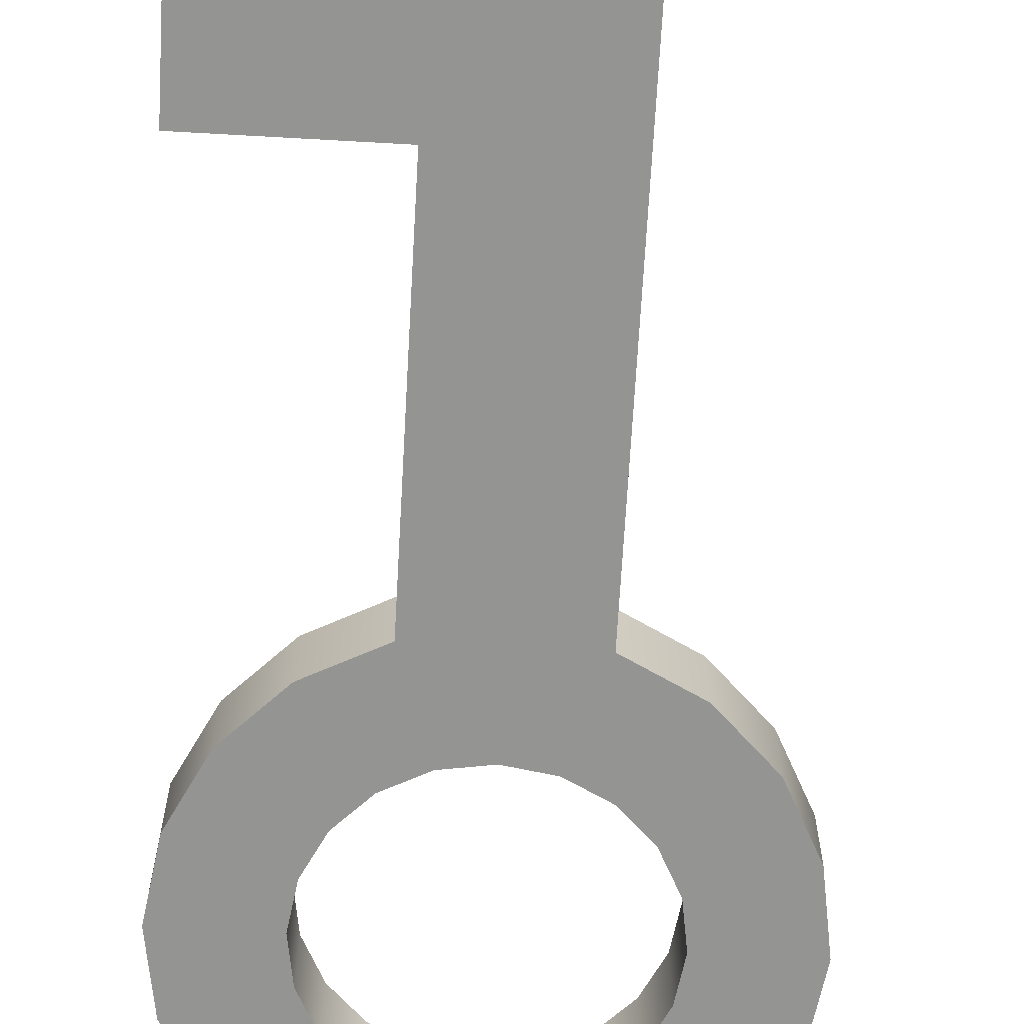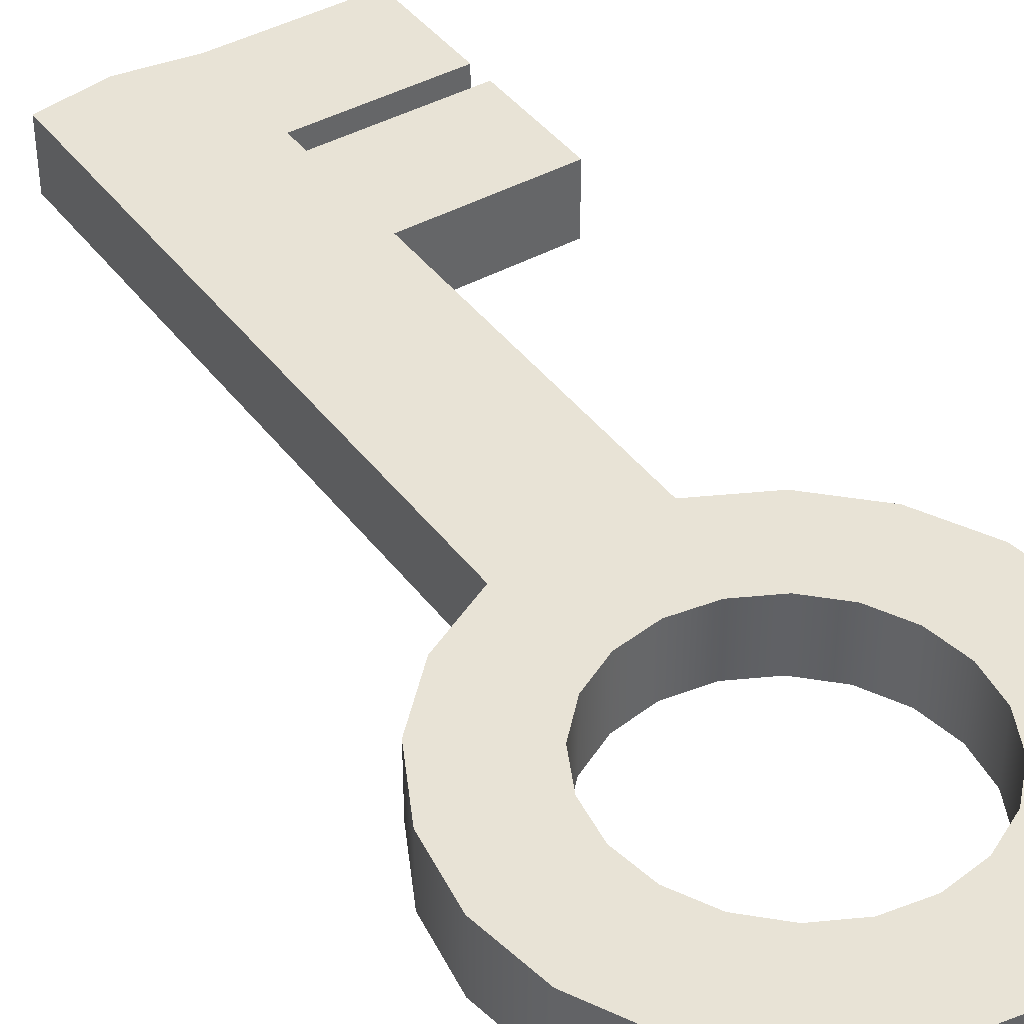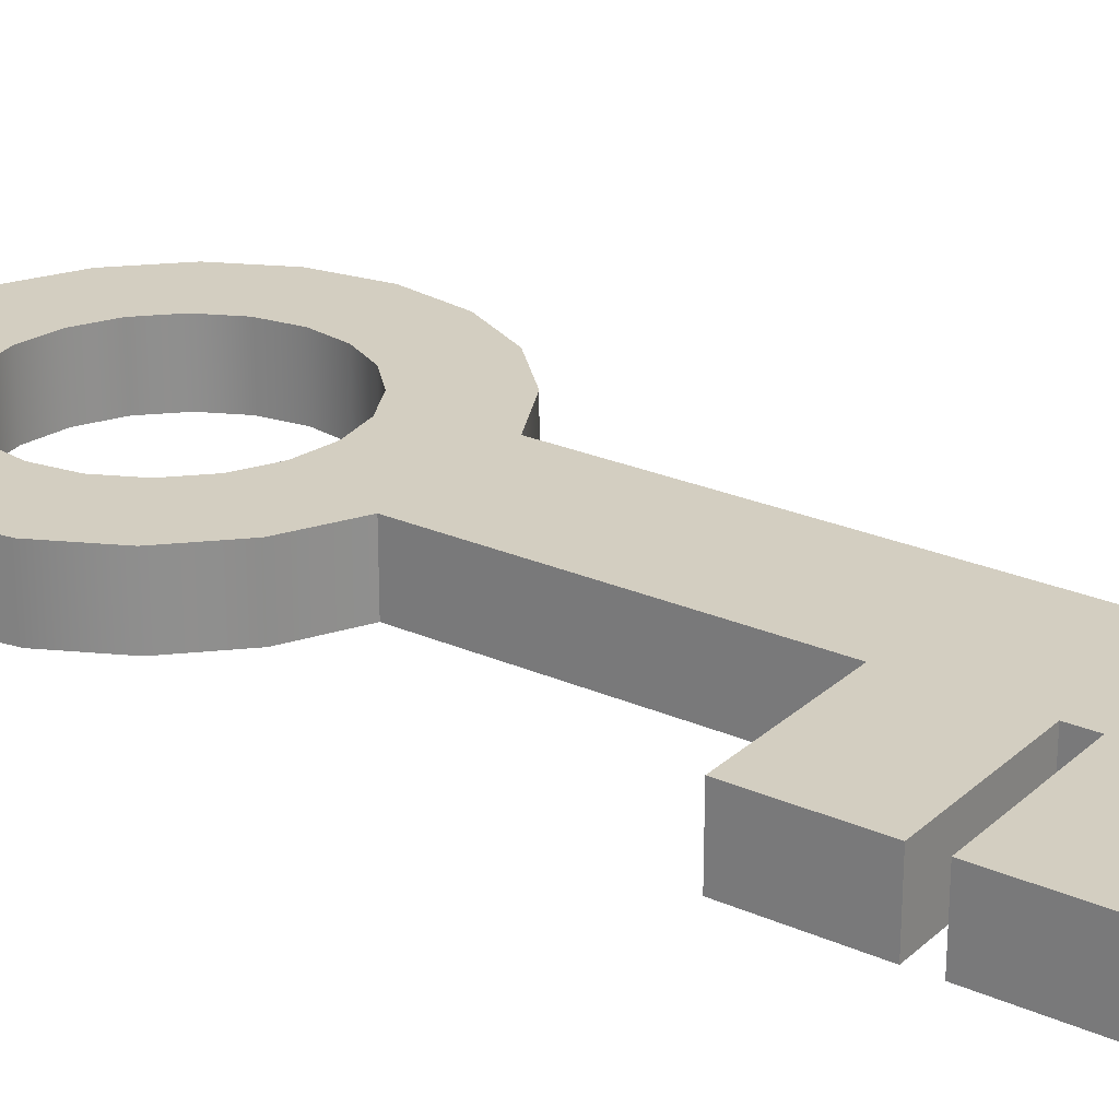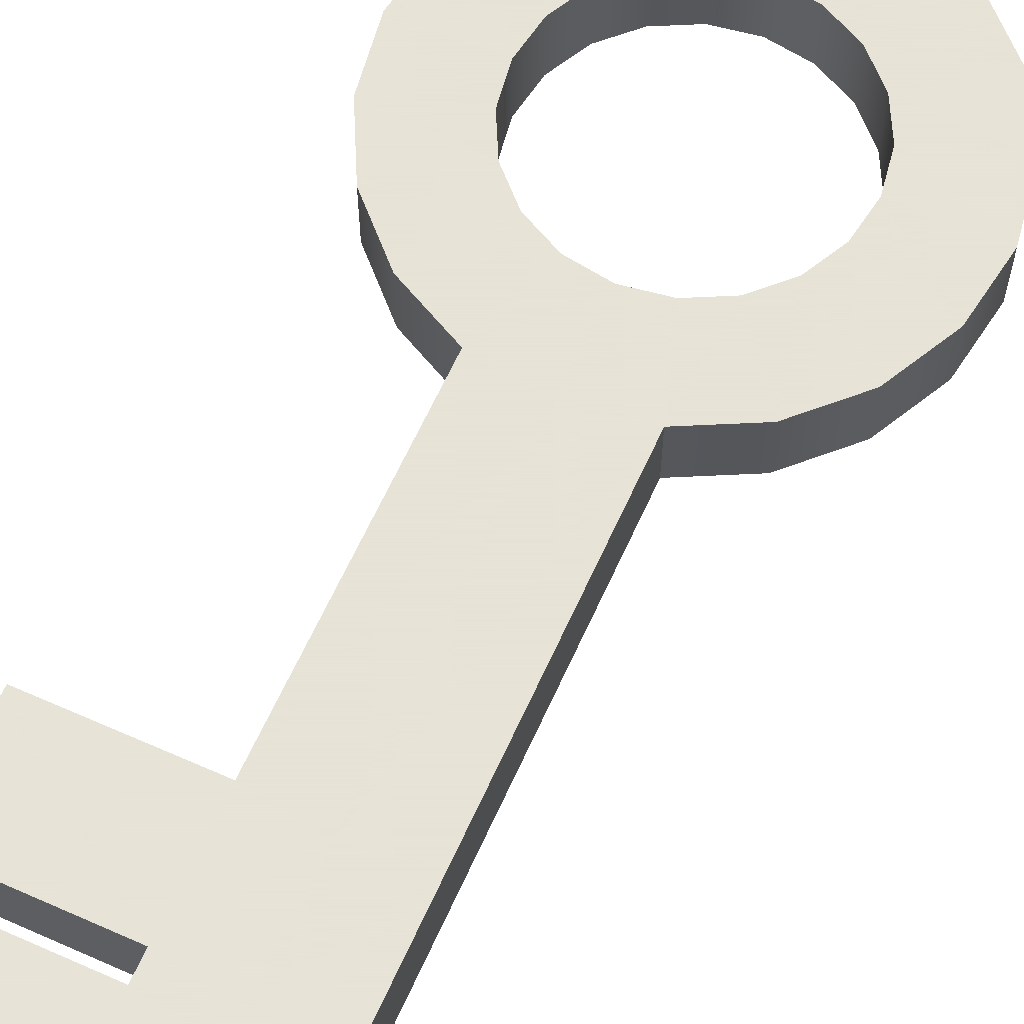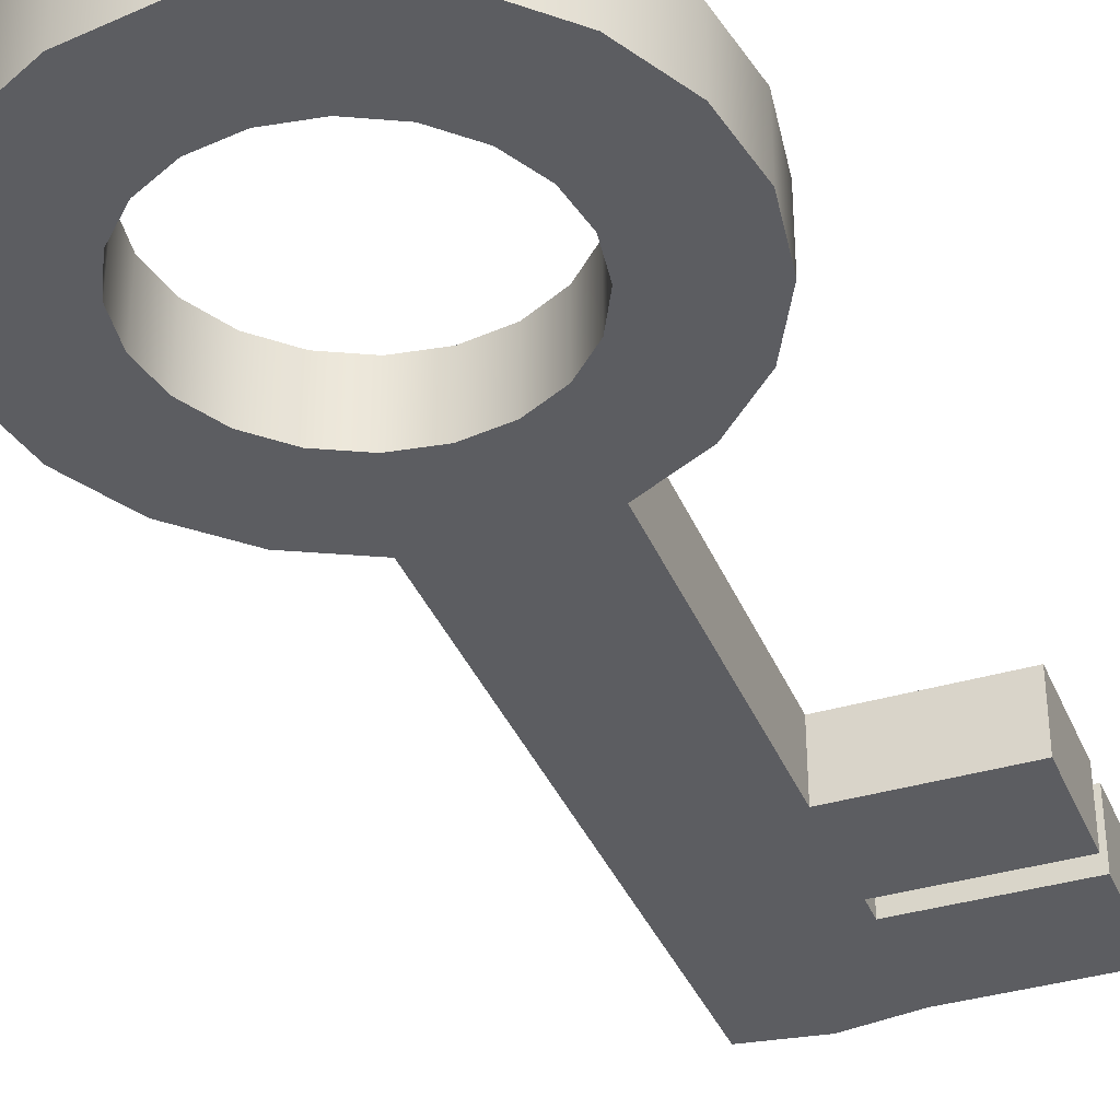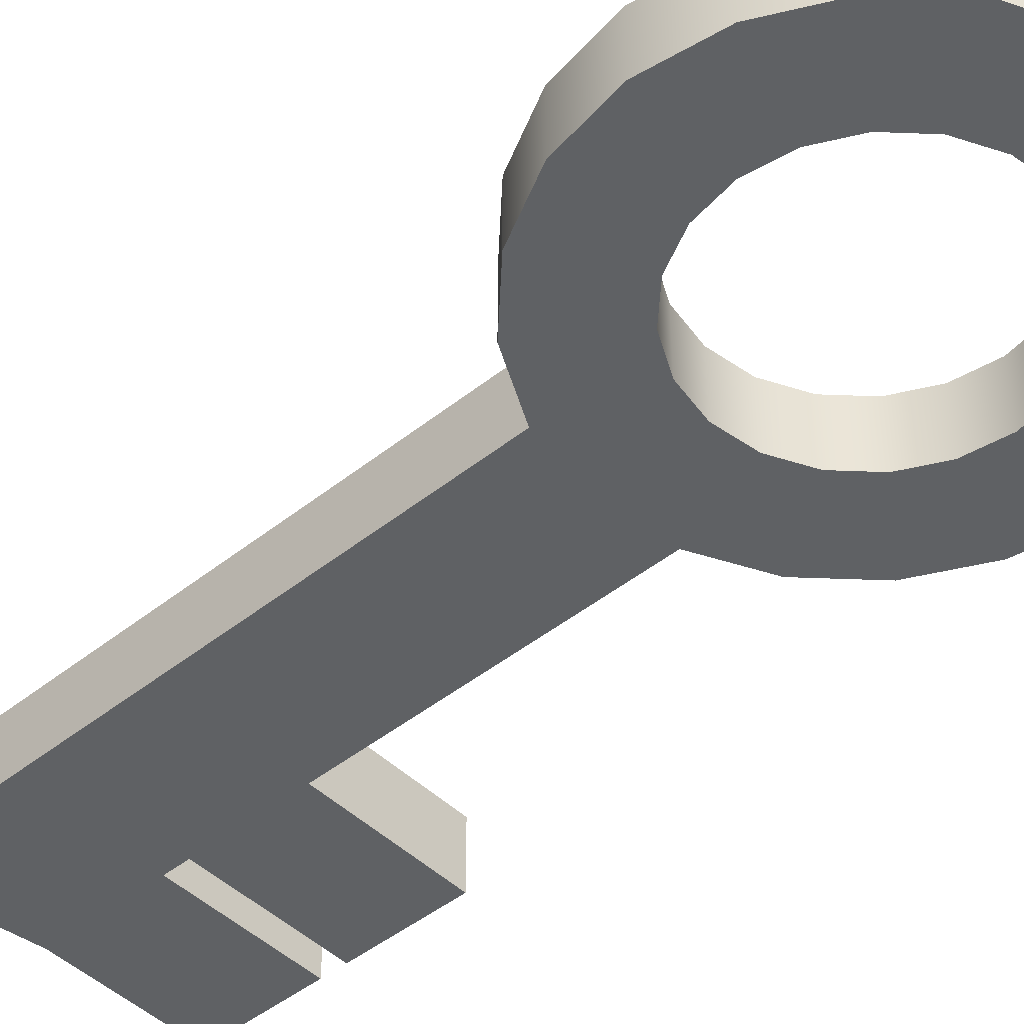
<metadata>
{"format":"obj","ext":"obj","renderer":"f3d","projection":"perspective","resolution":1024,"background":"white","views":[{"elev":-67.0,"azim":-3.2,"up":"+Y"},{"elev":41.7,"azim":146.3,"up":"+Y"},{"elev":25.1,"azim":-54.5,"up":"+Y"},{"elev":62.8,"azim":24.2,"up":"+Y"},{"elev":-37.0,"azim":-159.1,"up":"+Y"},{"elev":-46.0,"azim":132.5,"up":"+Y"}]}
</metadata>
<code>
g default
v 3.872 0.2302 -0.07115
v 3.84 0.2302 -0.1353
v 3.789 0.2302 -0.1863
v 3.725 0.2302 -0.219
v 3.653 0.2302 -0.2302
v 3.582 0.2302 -0.219
v 3.518 0.2302 -0.1863
v 3.467 0.2302 -0.1353
v 3.434 0.2302 -0.07115
v 3.423 0.2302 0
v 3.434 0.2302 0.07115
v 3.467 0.2302 0.1353
v 3.518 0.2302 0.1863
v 3.582 0.2302 0.219
v 3.653 0.2302 0.2302
v 3.725 0.2302 0.219
v 3.789 0.2302 0.1863
v 3.84 0.2302 0.1353
v 3.872 0.2302 0.07115
v 3.884 0.2302 0
v 3.788 0.2302 -0
v 3.781 0.2302 -0.04142
v 3.762 0.2302 -0.0788
v 3.732 0.2302 -0.1085
v 3.695 0.2302 -0.1275
v 3.653 0.2302 -0.1341
v 3.612 0.2302 -0.1275
v 3.575 0.2302 -0.1085
v 3.545 0.2302 -0.0788
v 3.526 0.2302 -0.04142
v 3.519 0.2302 -0
v 3.526 0.2302 0.04142
v 3.545 0.2302 0.0788
v 3.575 0.2302 0.1085
v 3.612 0.2302 0.1275
v 3.653 0.2302 0.1341
v 3.695 0.2302 0.1275
v 3.732 0.2302 0.1085
v 3.762 0.2302 0.0788
v 3.781 0.2302 0.04142
v 3.872 0.1599 -0.07115
v 3.84 0.1599 -0.1353
v 3.789 0.1599 -0.1863
v 3.725 0.1599 -0.219
v 3.653 0.1599 -0.2302
v 3.582 0.1599 -0.219
v 3.518 0.1599 -0.1863
v 3.467 0.1599 -0.1353
v 3.434 0.1599 -0.07115
v 3.423 0.1599 -0
v 3.434 0.1599 0.07115
v 3.467 0.1599 0.1353
v 3.518 0.1599 0.1863
v 3.582 0.1599 0.219
v 3.653 0.1599 0.2302
v 3.725 0.1599 0.219
v 3.789 0.1599 0.1863
v 3.84 0.1599 0.1353
v 3.872 0.1599 0.07115
v 3.884 0.1599 0
v 3.788 0.1599 -0
v 3.781 0.1599 -0.04142
v 3.762 0.1599 -0.0788
v 3.732 0.1599 -0.1085
v 3.695 0.1599 -0.1275
v 3.653 0.1599 -0.1341
v 3.612 0.1599 -0.1275
v 3.575 0.1599 -0.1085
v 3.545 0.1599 -0.0788
v 3.526 0.1599 -0.04142
v 3.519 0.1599 -0
v 3.526 0.1599 0.04142
v 3.545 0.1599 0.0788
v 3.575 0.1599 0.1085
v 3.612 0.1599 0.1275
v 3.653 0.1599 0.1341
v 3.695 0.1599 0.1275
v 3.732 0.1599 0.1085
v 3.762 0.1599 0.0788
v 3.781 0.1599 0.04142
v 3.583 0.2302 0.8158
v 3.653 0.2302 0.8271
v 3.583 0.1599 0.8158
v 3.653 0.1599 0.8271
v 3.724 0.2302 0.8158
v 3.724 0.1599 0.8158
v 3.583 0.2302 0.6944
v 3.653 0.2302 0.7057
v 3.724 0.2302 0.6944
v 3.724 0.1599 0.6944
v 3.653 0.1599 0.7057
v 3.583 0.1599 0.6944
v 3.583 0.2302 0.5512
v 3.653 0.2302 0.5625
v 3.724 0.2302 0.5512
v 3.724 0.1599 0.5512
v 3.653 0.1599 0.5625
v 3.583 0.1599 0.5512
v 3.583 0.2302 0.6683
v 3.653 0.2302 0.6795
v 3.724 0.2302 0.6683
v 3.724 0.1599 0.6683
v 3.653 0.1599 0.6795
v 3.583 0.1599 0.6683
v 3.426 0.1599 0.6947
v 3.426 0.2302 0.6947
v 3.426 0.1599 0.8161
v 3.426 0.2302 0.8161
v 3.426 0.1599 0.5514
v 3.426 0.2302 0.5514
v 3.426 0.1599 0.6684
v 3.426 0.2302 0.6684
g pCylinder1
f 20 1 22 21
f 1 2 23 22
f 2 3 24 23
f 3 4 25 24
f 4 5 26 25
f 5 6 27 26
f 6 7 28 27
f 7 8 29 28
f 8 9 30 29
f 9 10 31 30
f 10 11 32 31
f 11 12 33 32
f 12 13 34 33
f 13 14 35 34
f 14 15 36 35
f 15 16 37 36
f 16 17 38 37
f 17 18 39 38
f 18 19 40 39
f 19 20 21 40
f 2 1 41 42
f 3 2 42 43
f 4 3 43 44
f 5 4 44 45
f 6 5 45 46
f 7 6 46 47
f 8 7 47 48
f 9 8 48 49
f 10 9 49 50
f 11 10 50 51
f 12 11 51 52
f 13 12 52 53
f 14 13 53 54
f 82 81 83 84
f 85 82 84 86
f 17 16 56 57
f 18 17 57 58
f 19 18 58 59
f 20 19 59 60
f 1 20 60 41
f 21 22 62 61
f 22 23 63 62
f 23 24 64 63
f 24 25 65 64
f 25 26 66 65
f 26 27 67 66
f 27 28 68 67
f 28 29 69 68
f 29 30 70 69
f 30 31 71 70
f 31 32 72 71
f 32 33 73 72
f 33 34 74 73
f 34 35 75 74
f 35 36 76 75
f 36 37 77 76
f 37 38 78 77
f 38 39 79 78
f 39 40 80 79
f 40 21 61 80
f 57 56 77 78
f 58 57 78 79
f 59 58 79 80
f 60 59 80 61
f 41 60 61 62
f 42 41 62 63
f 43 42 63 64
f 44 43 64 65
f 45 44 65 66
f 46 45 66 67
f 47 46 67 68
f 48 47 68 69
f 49 48 69 70
f 50 49 70 71
f 51 50 71 72
f 52 51 72 73
f 53 52 73 74
f 54 53 74 75
f 55 54 75 76
f 56 55 76 77
f 15 14 93 94
f 14 54 98 93
f 54 55 97 98
f 16 15 94 95
f 55 56 96 97
f 56 16 95 96
f 88 87 81 82
f 89 88 82 85
f 90 89 85 86
f 91 90 86 84
f 92 91 84 83
f 106 105 107 108
f 94 93 99 100
f 95 94 100 101
f 96 95 101 102
f 97 96 102 103
f 98 97 103 104
f 110 109 111 112
f 100 99 87 88
f 101 100 88 89
f 102 101 89 90
f 103 102 90 91
f 104 103 91 92
f 99 104 92 87
f 87 92 105 106
f 92 83 107 105
f 83 81 108 107
f 81 87 106 108
f 93 98 109 110
f 98 104 111 109
f 104 99 112 111
f 99 93 110 112

</code>
